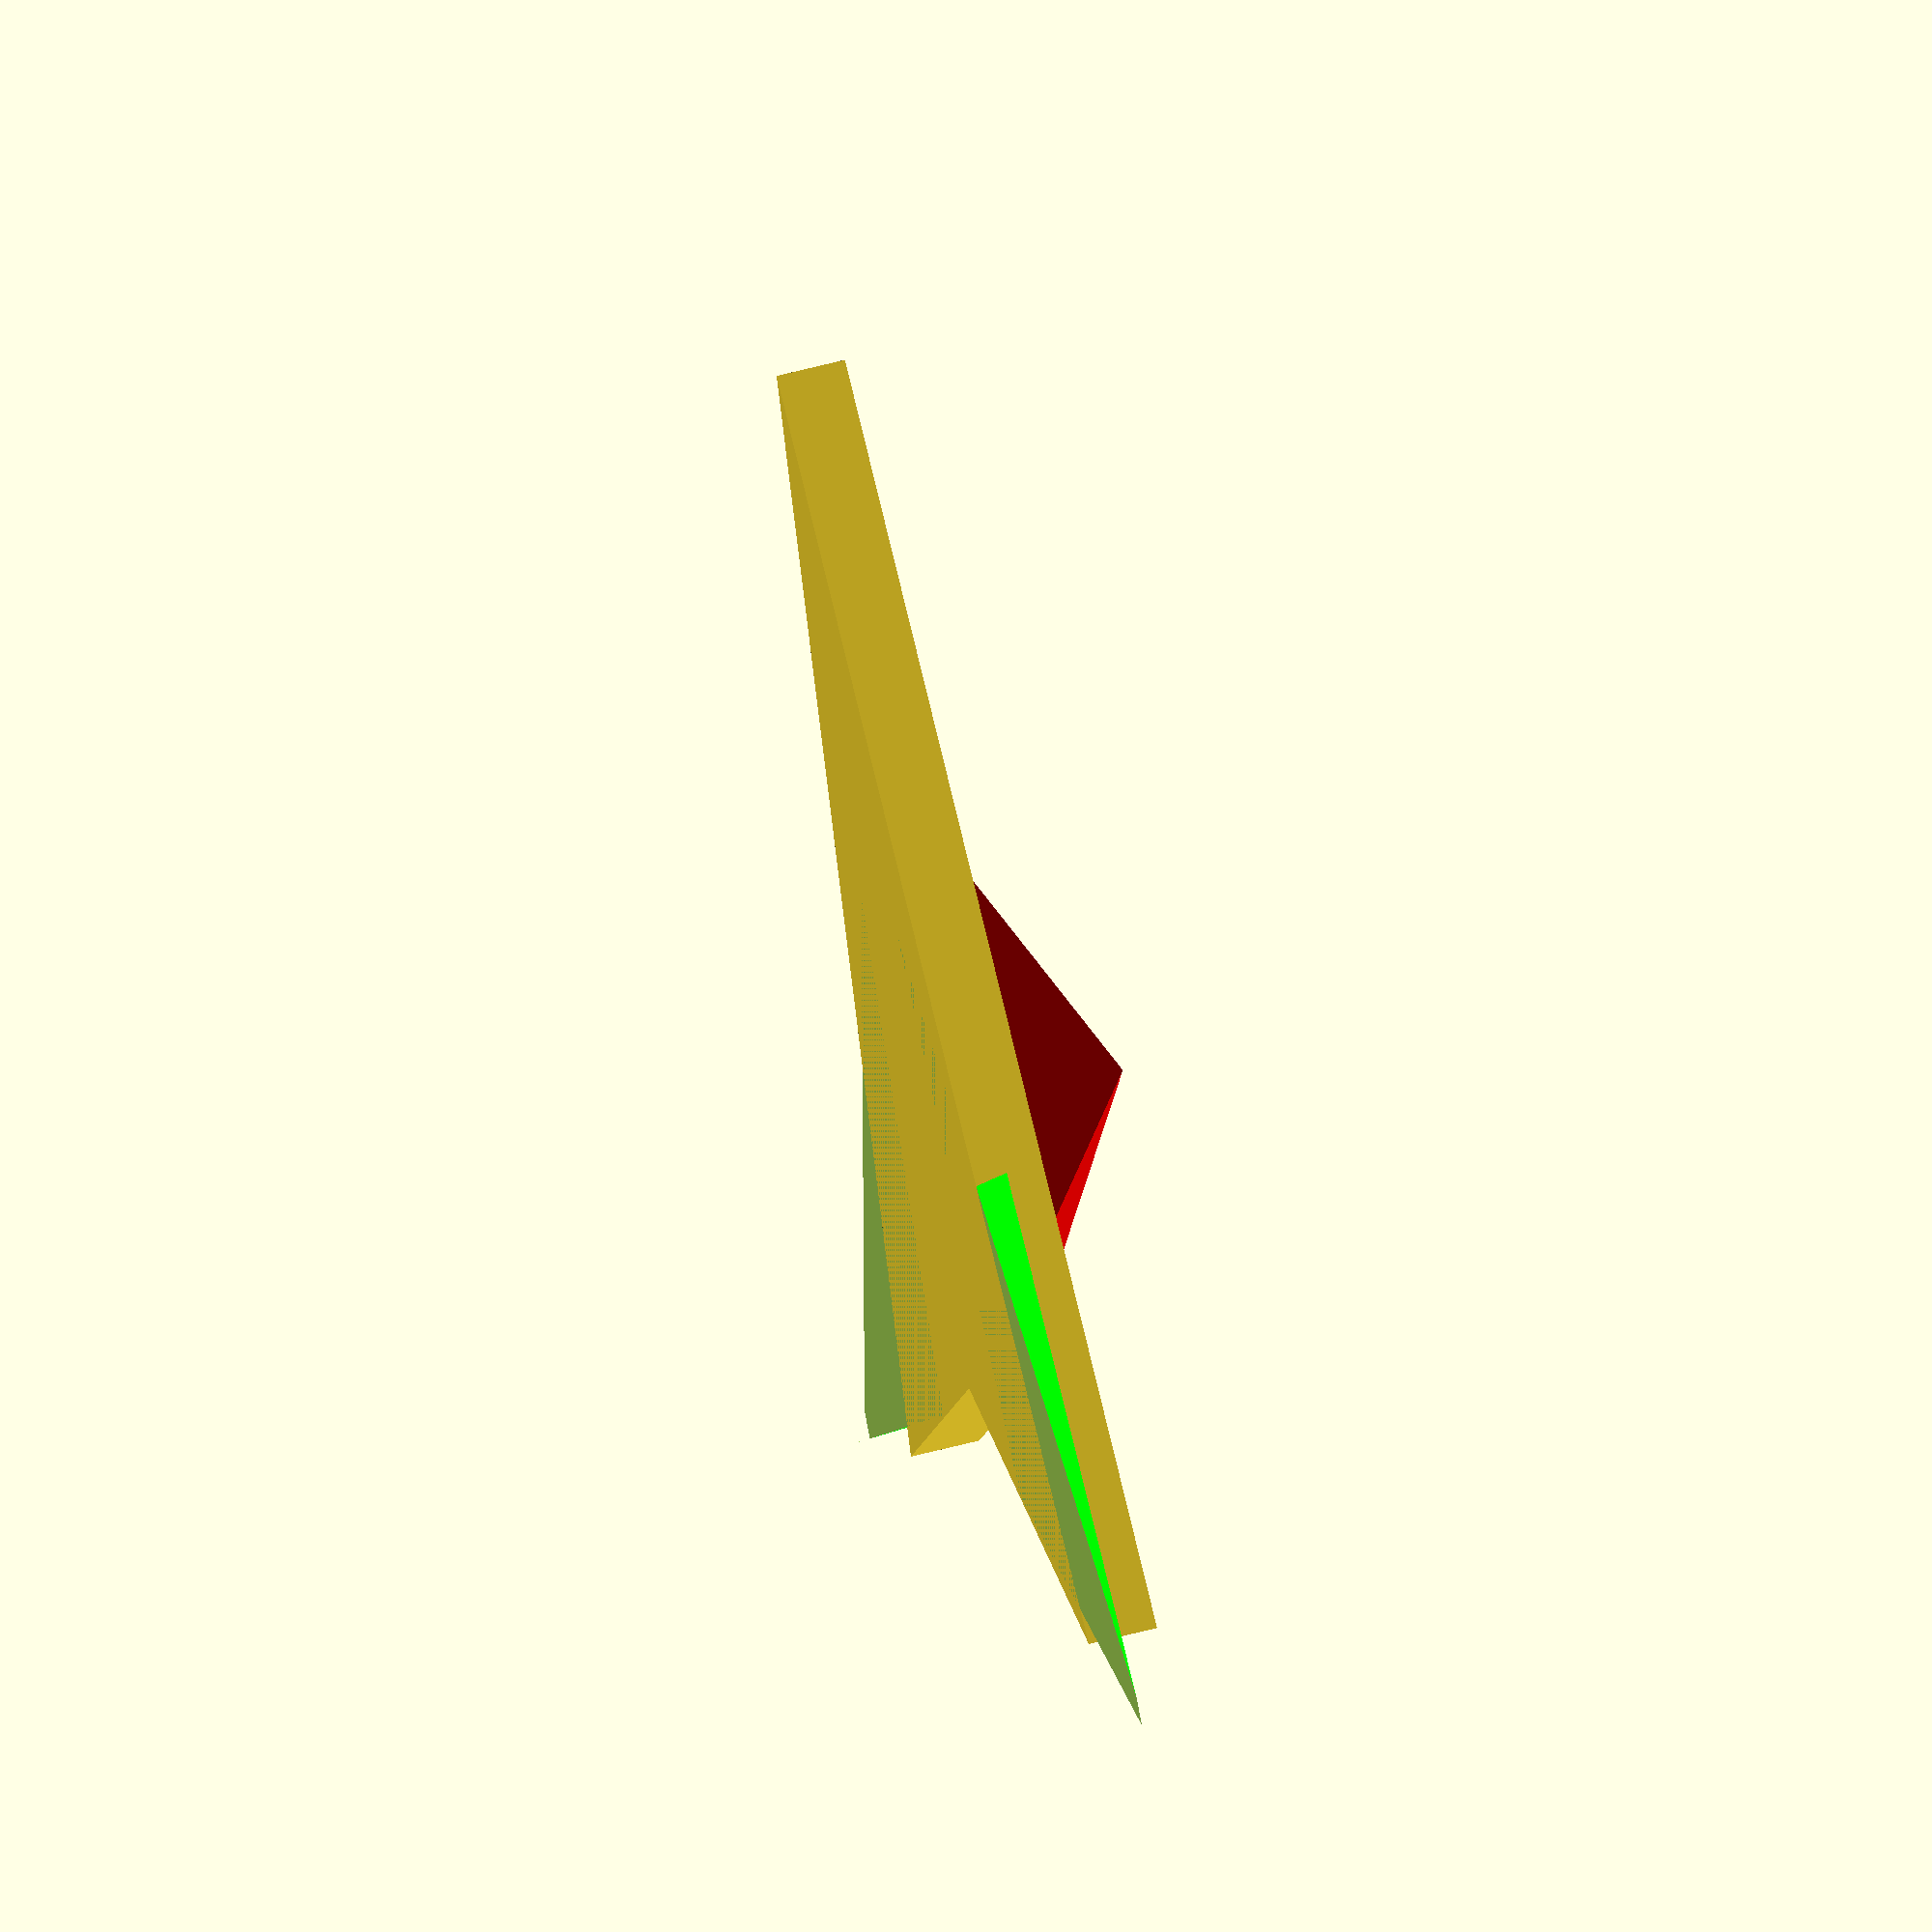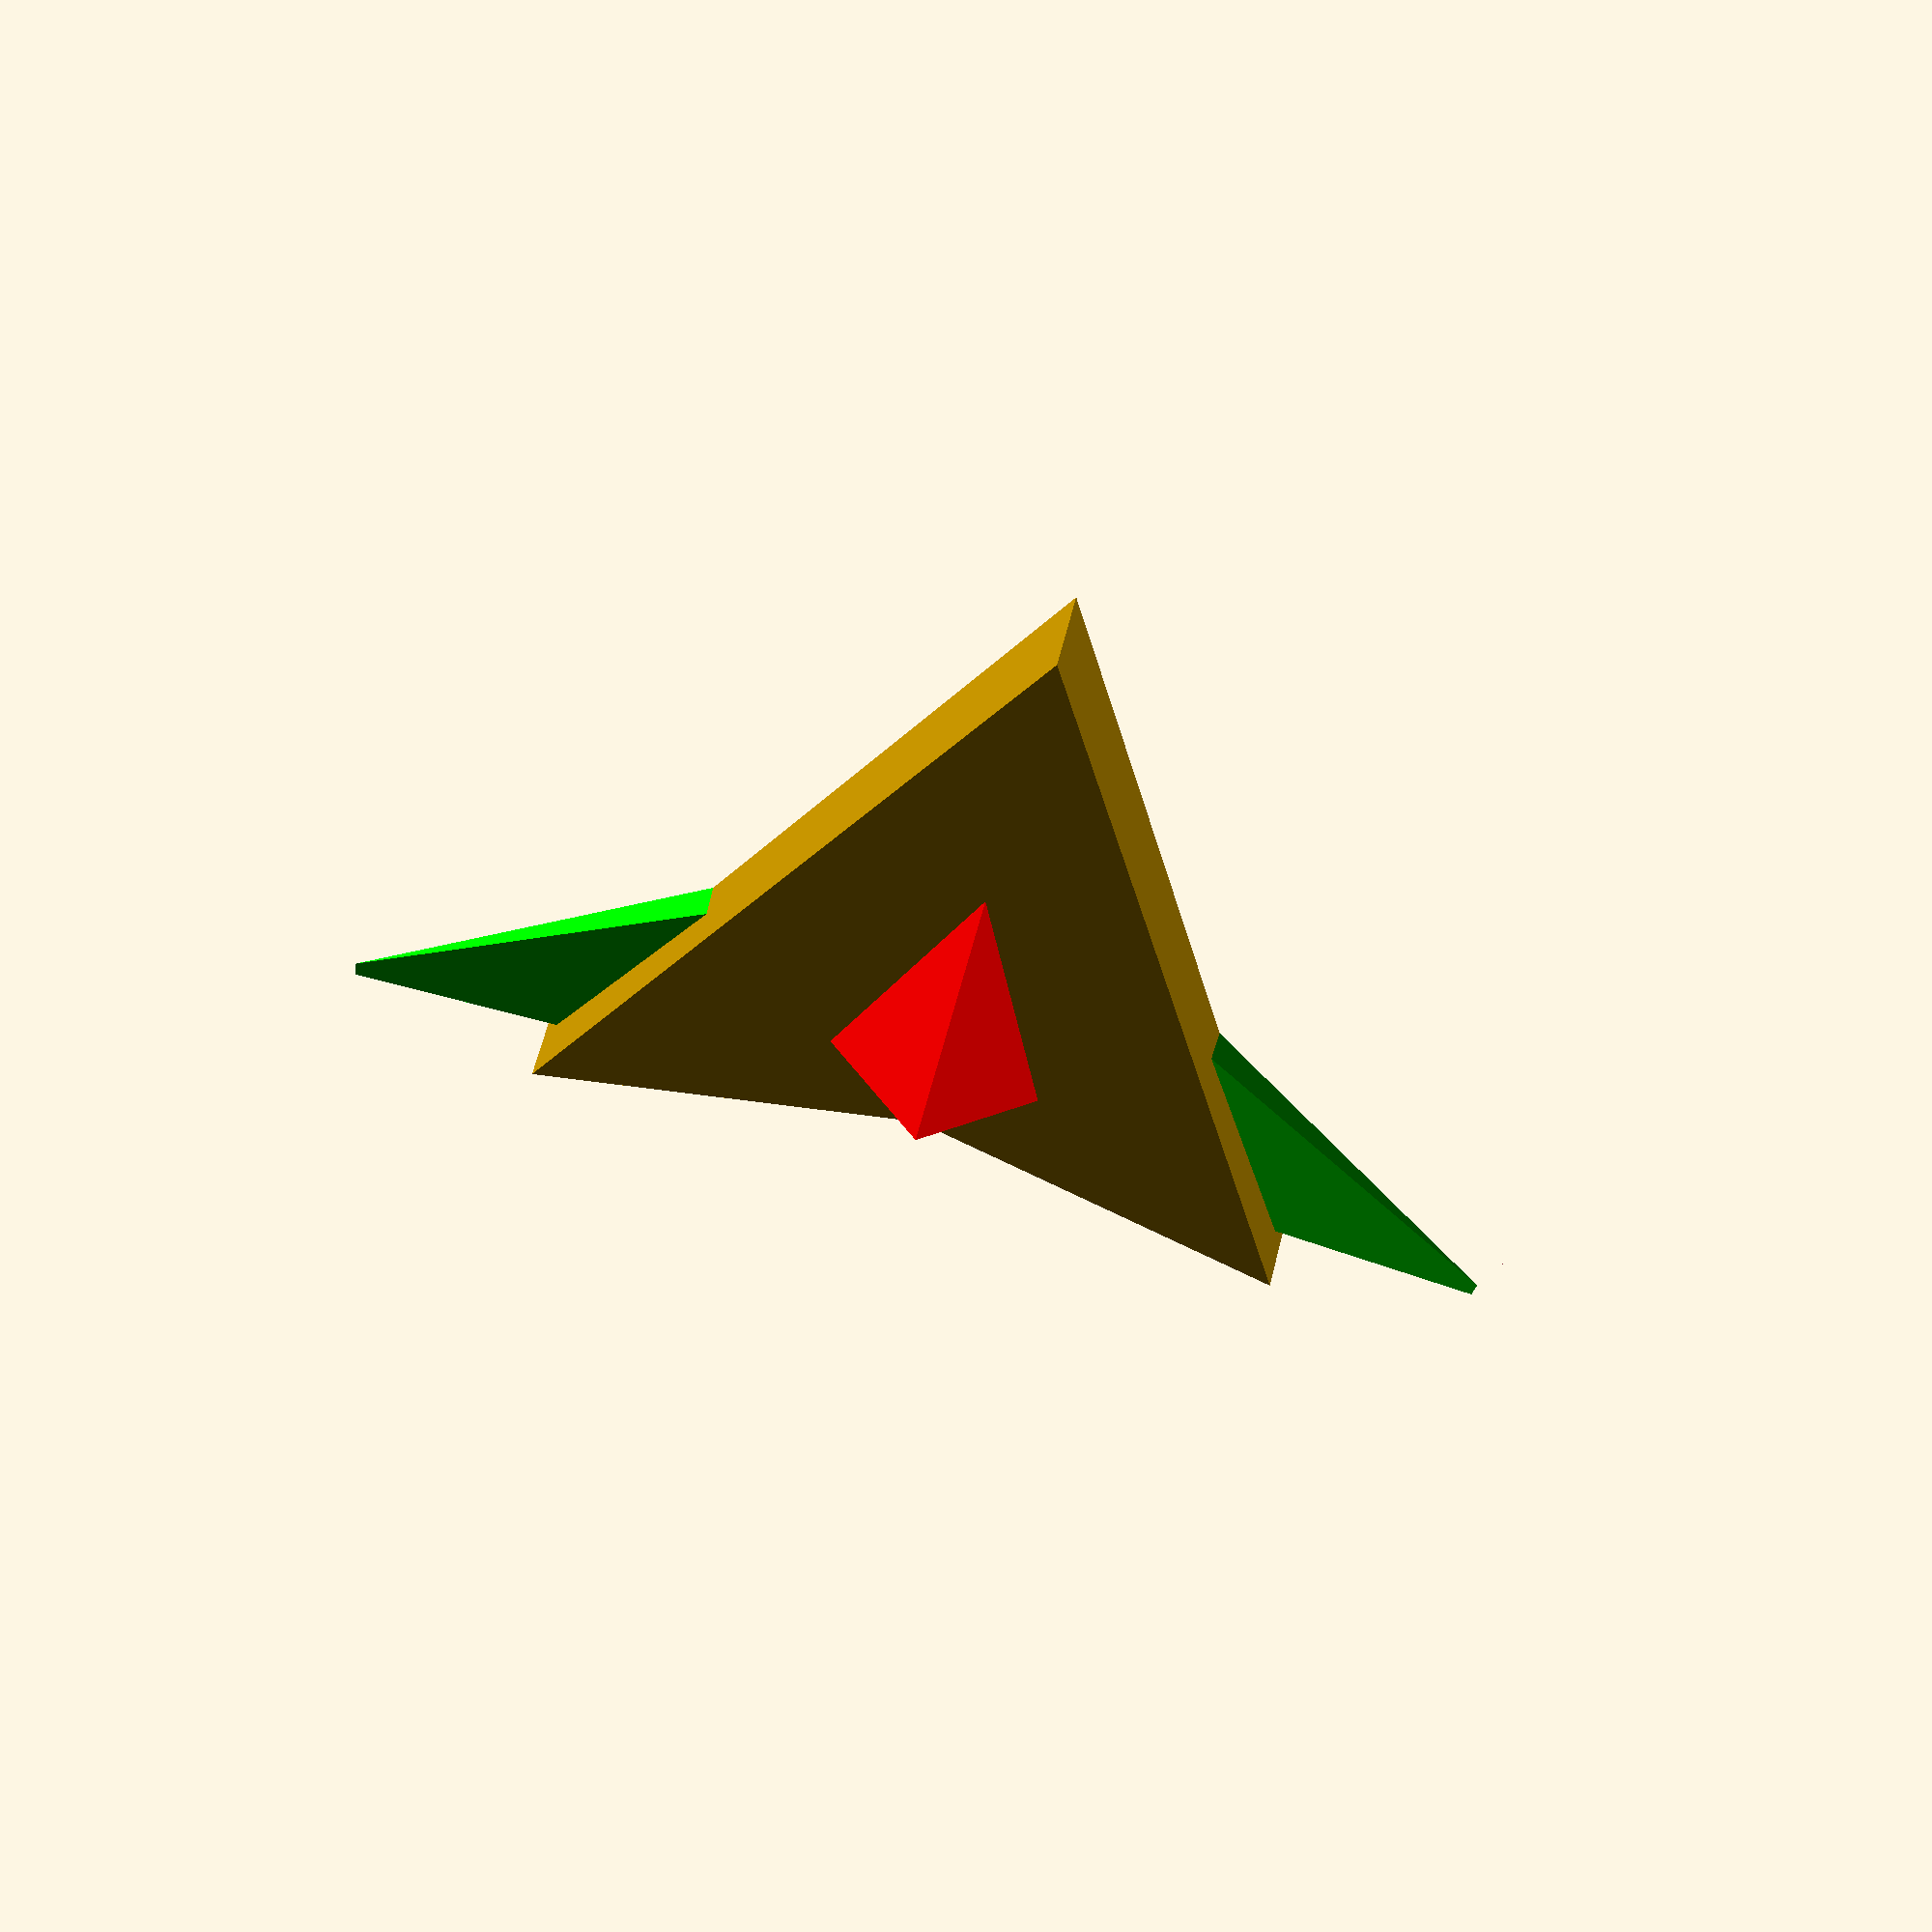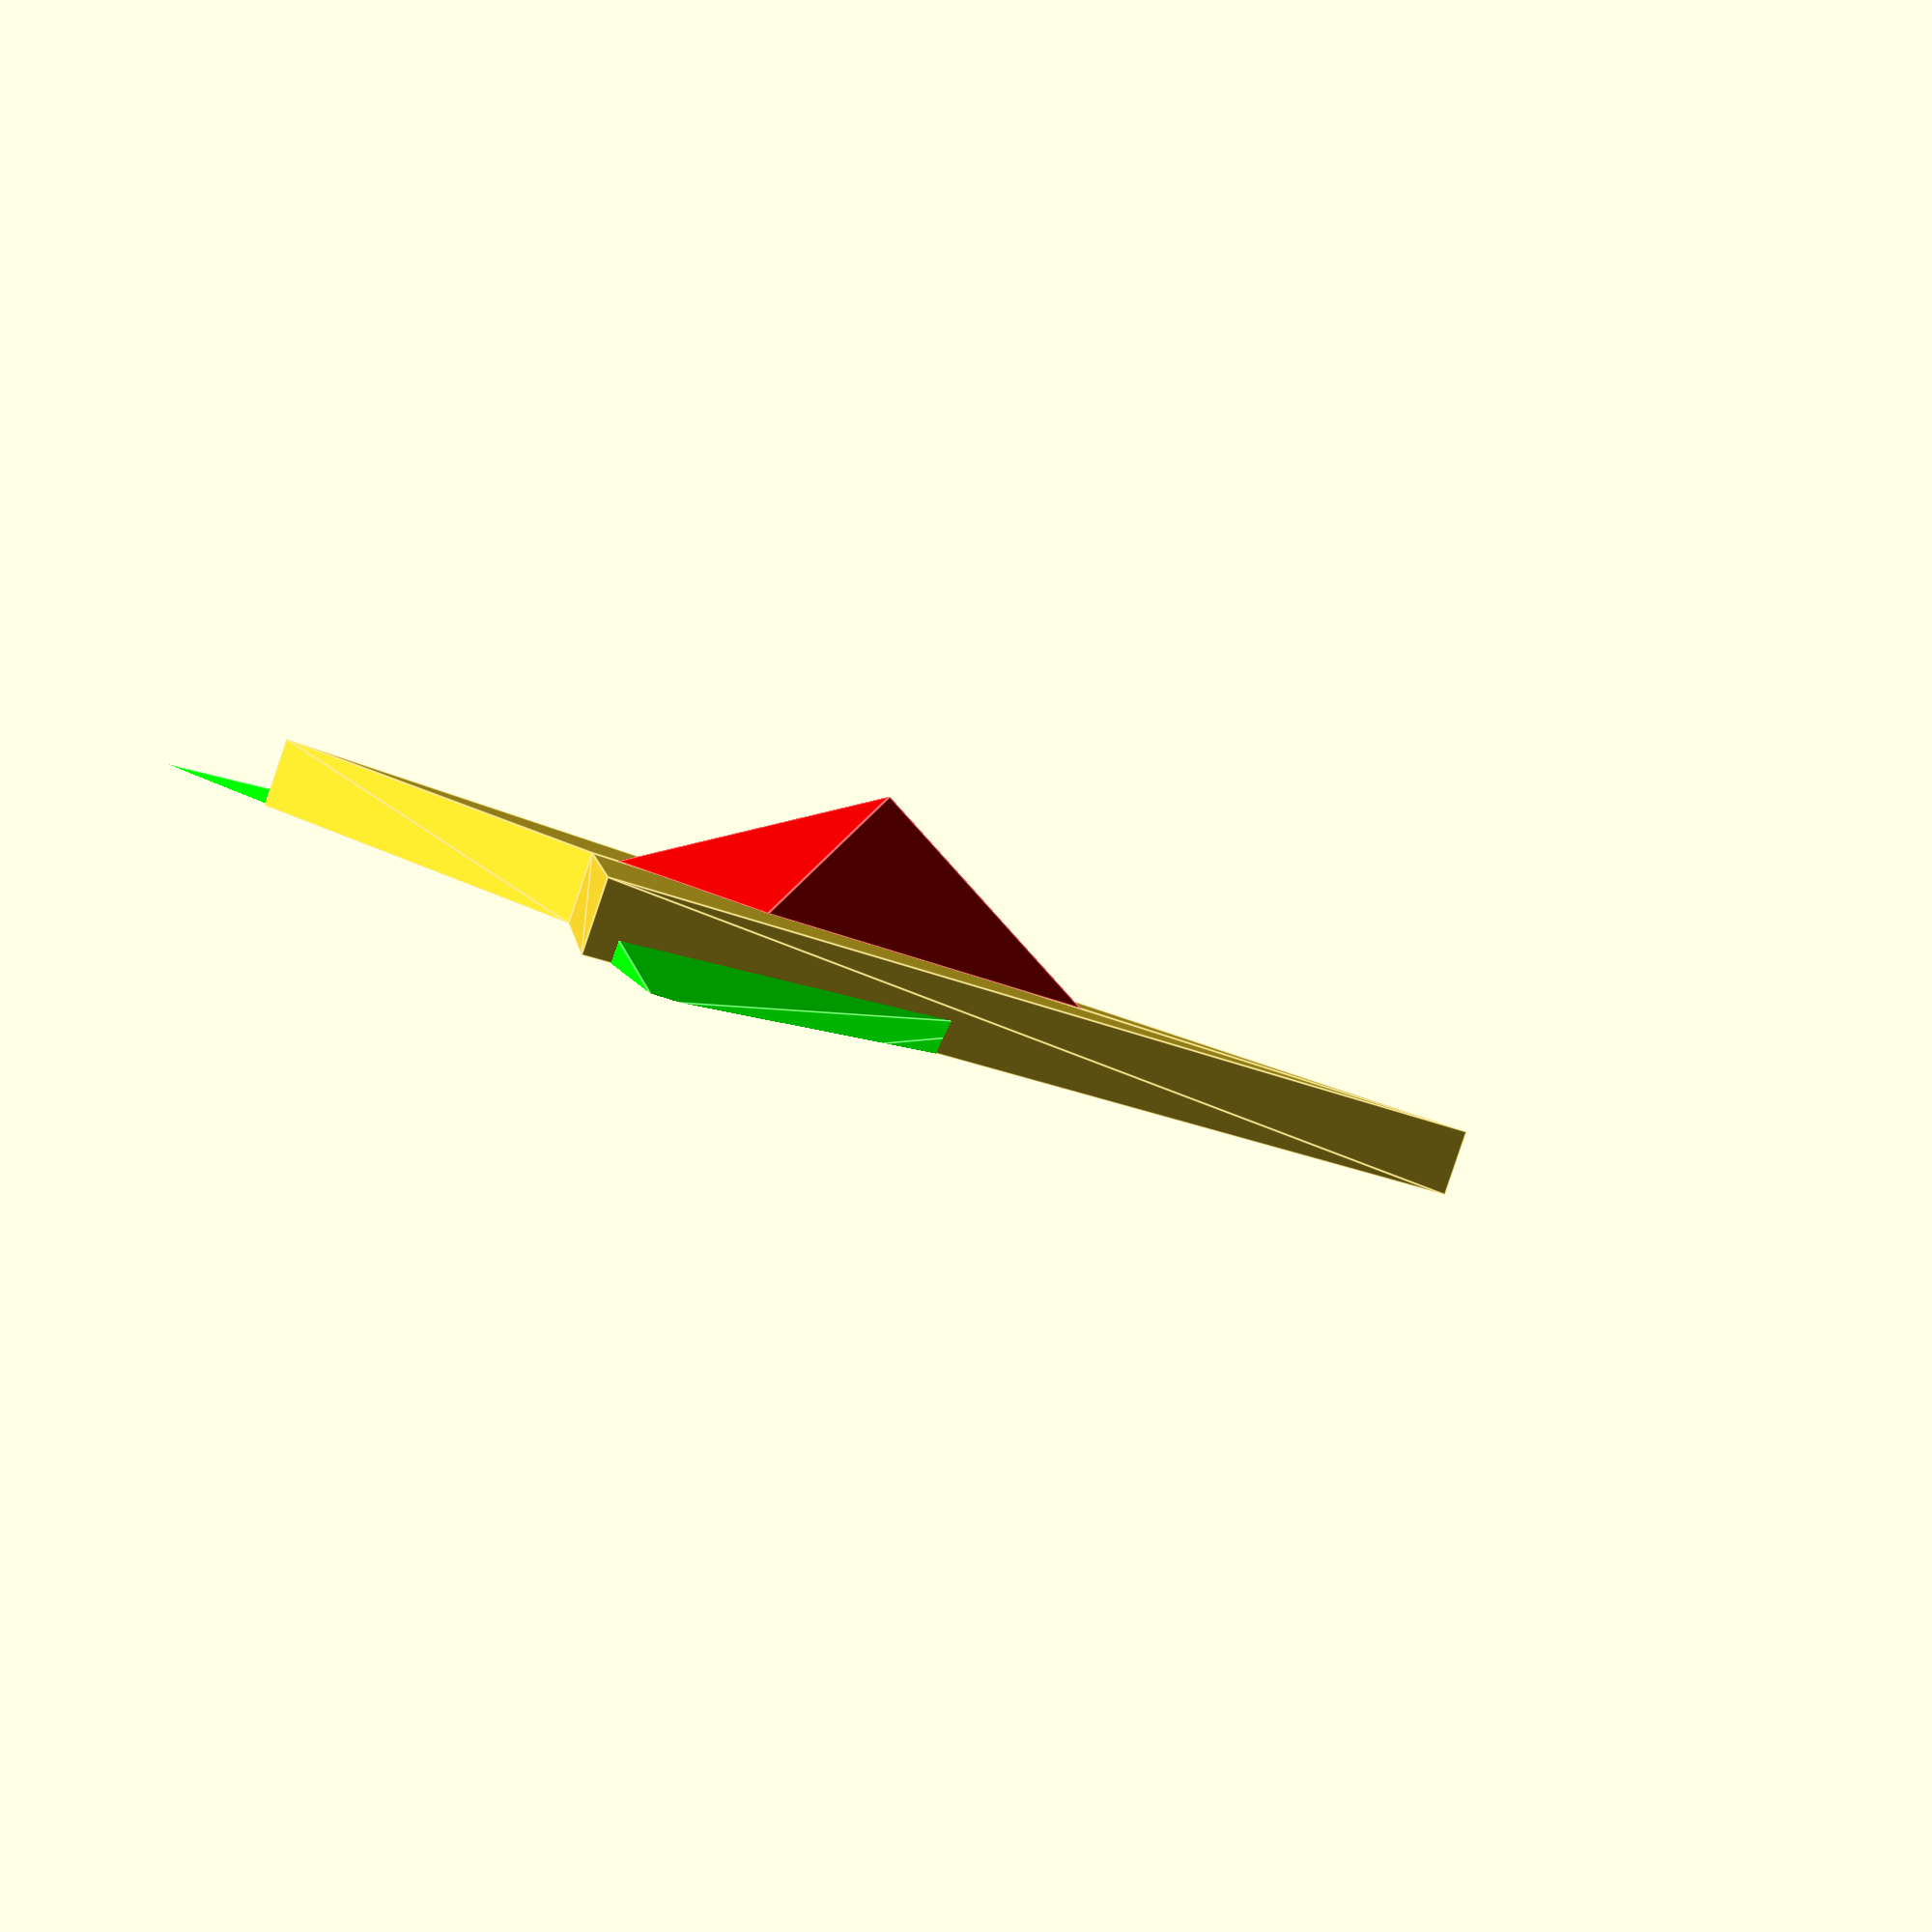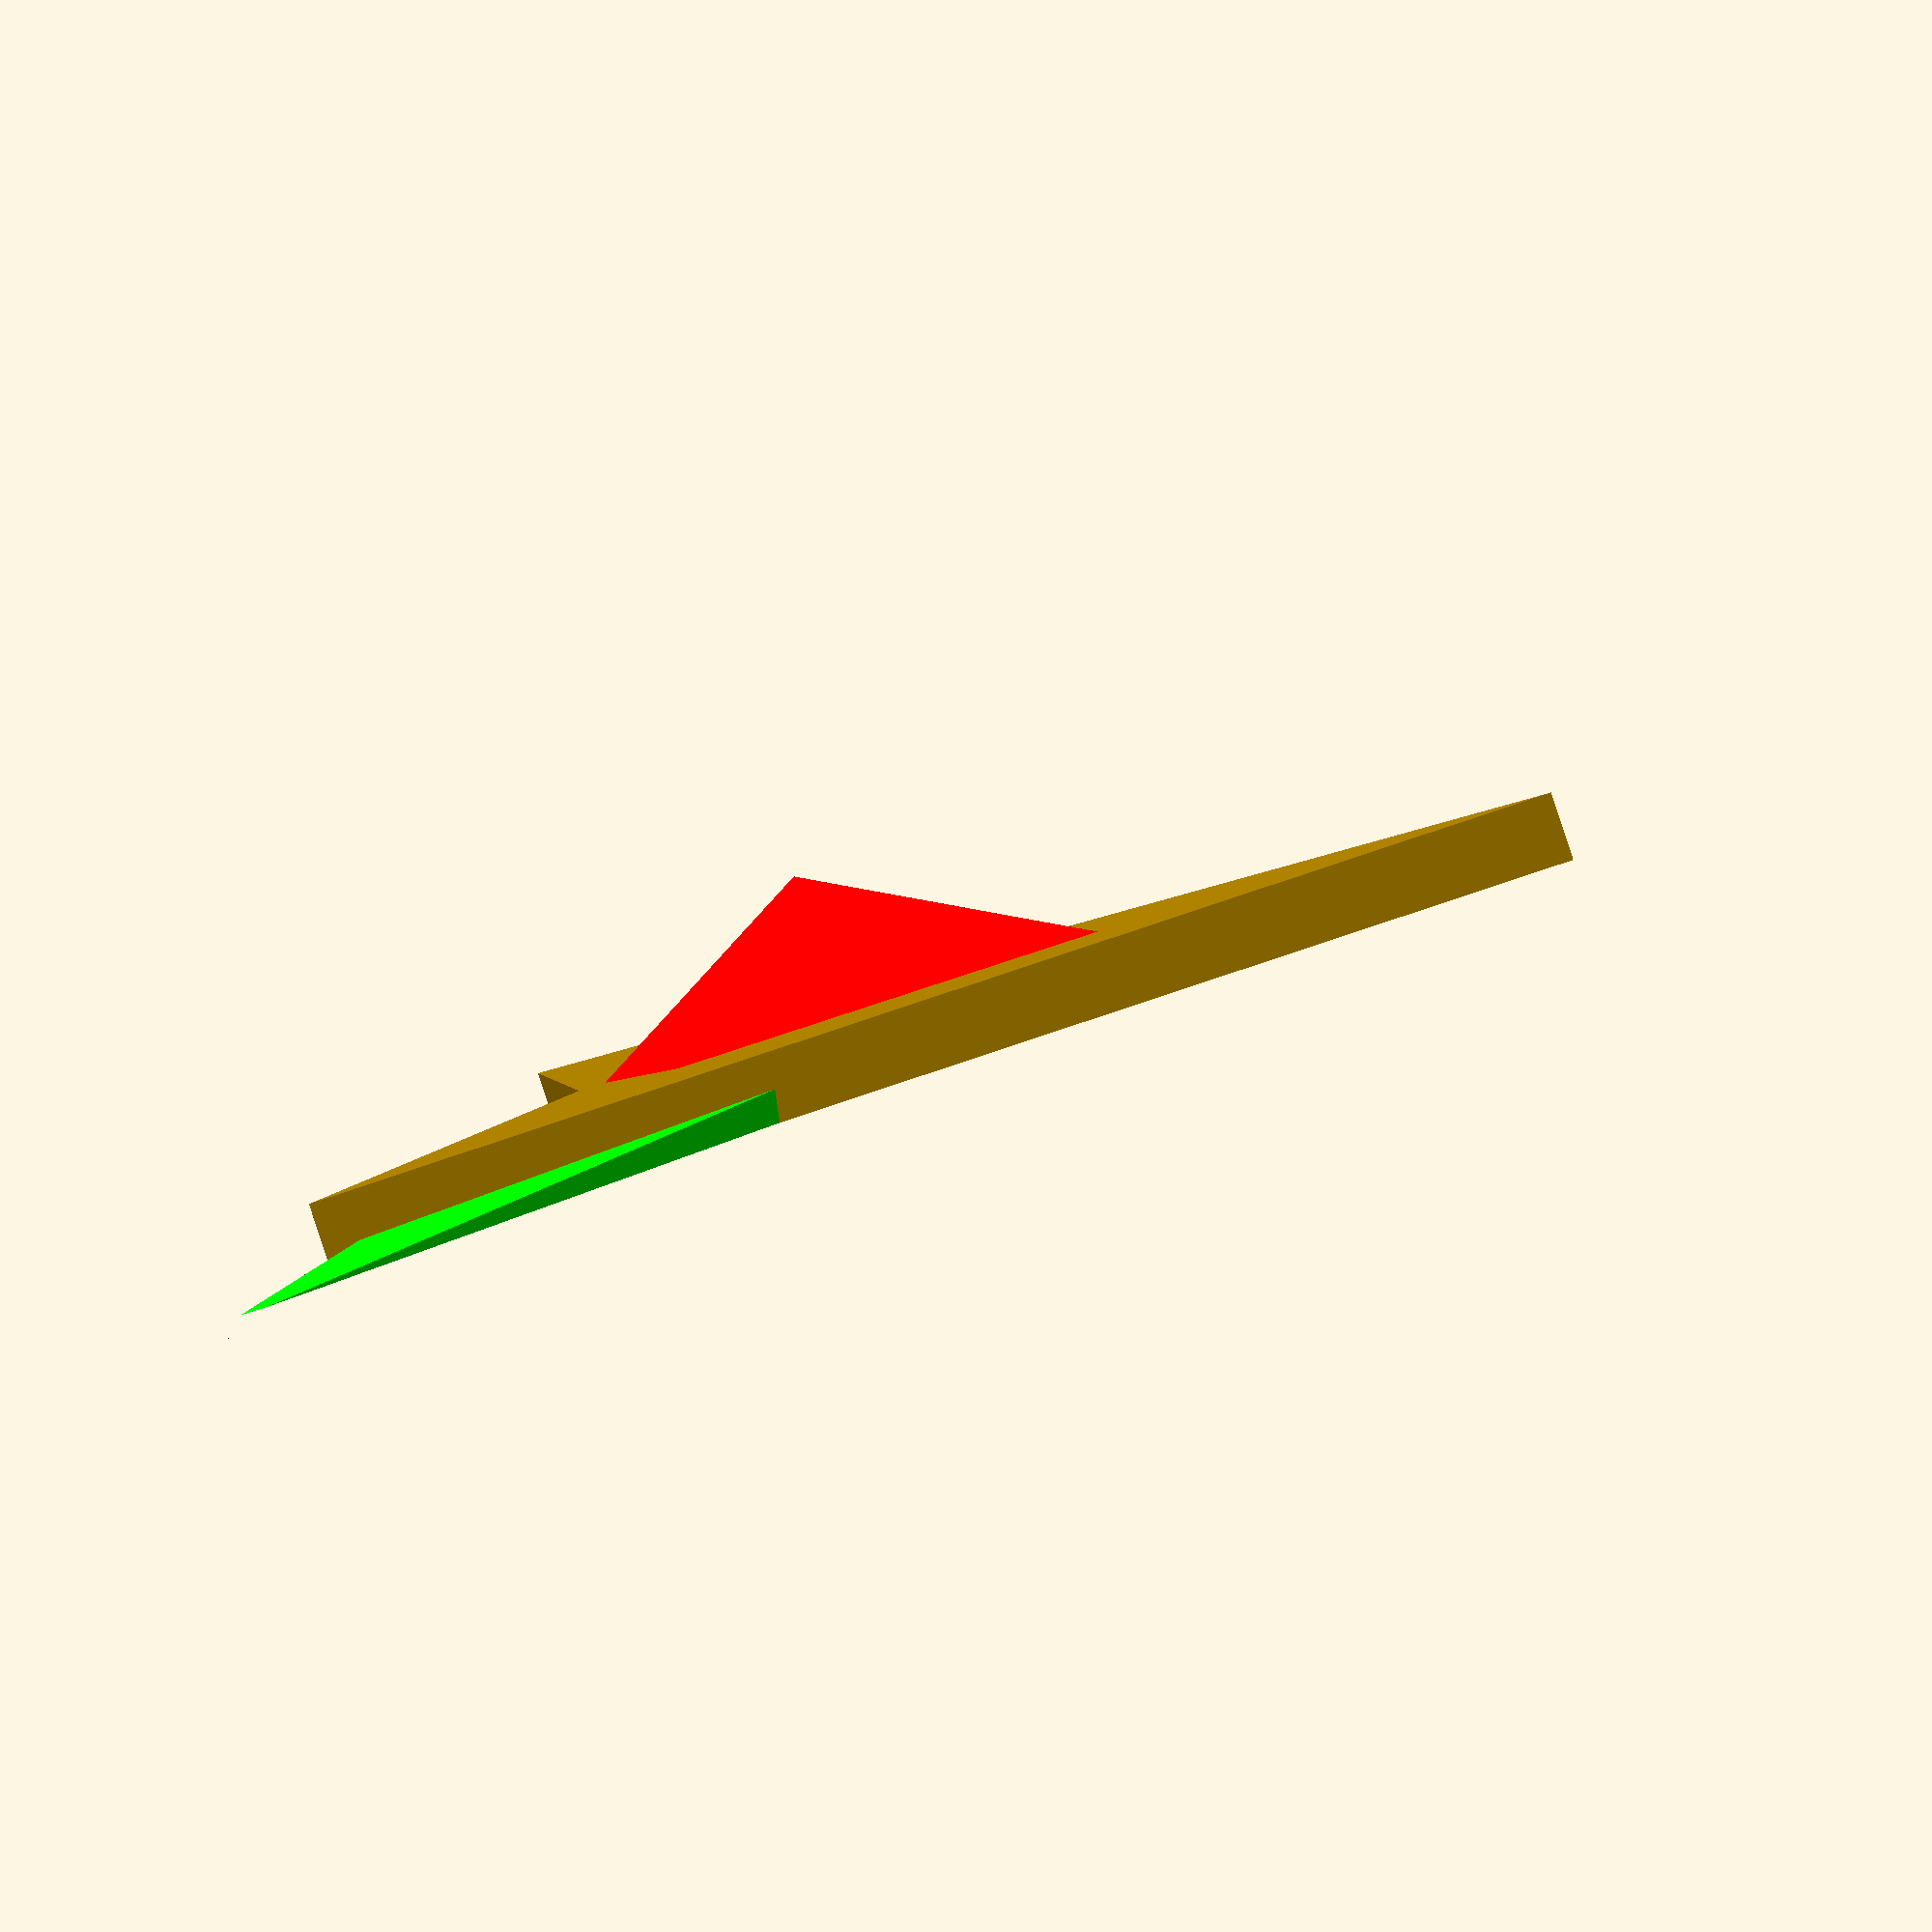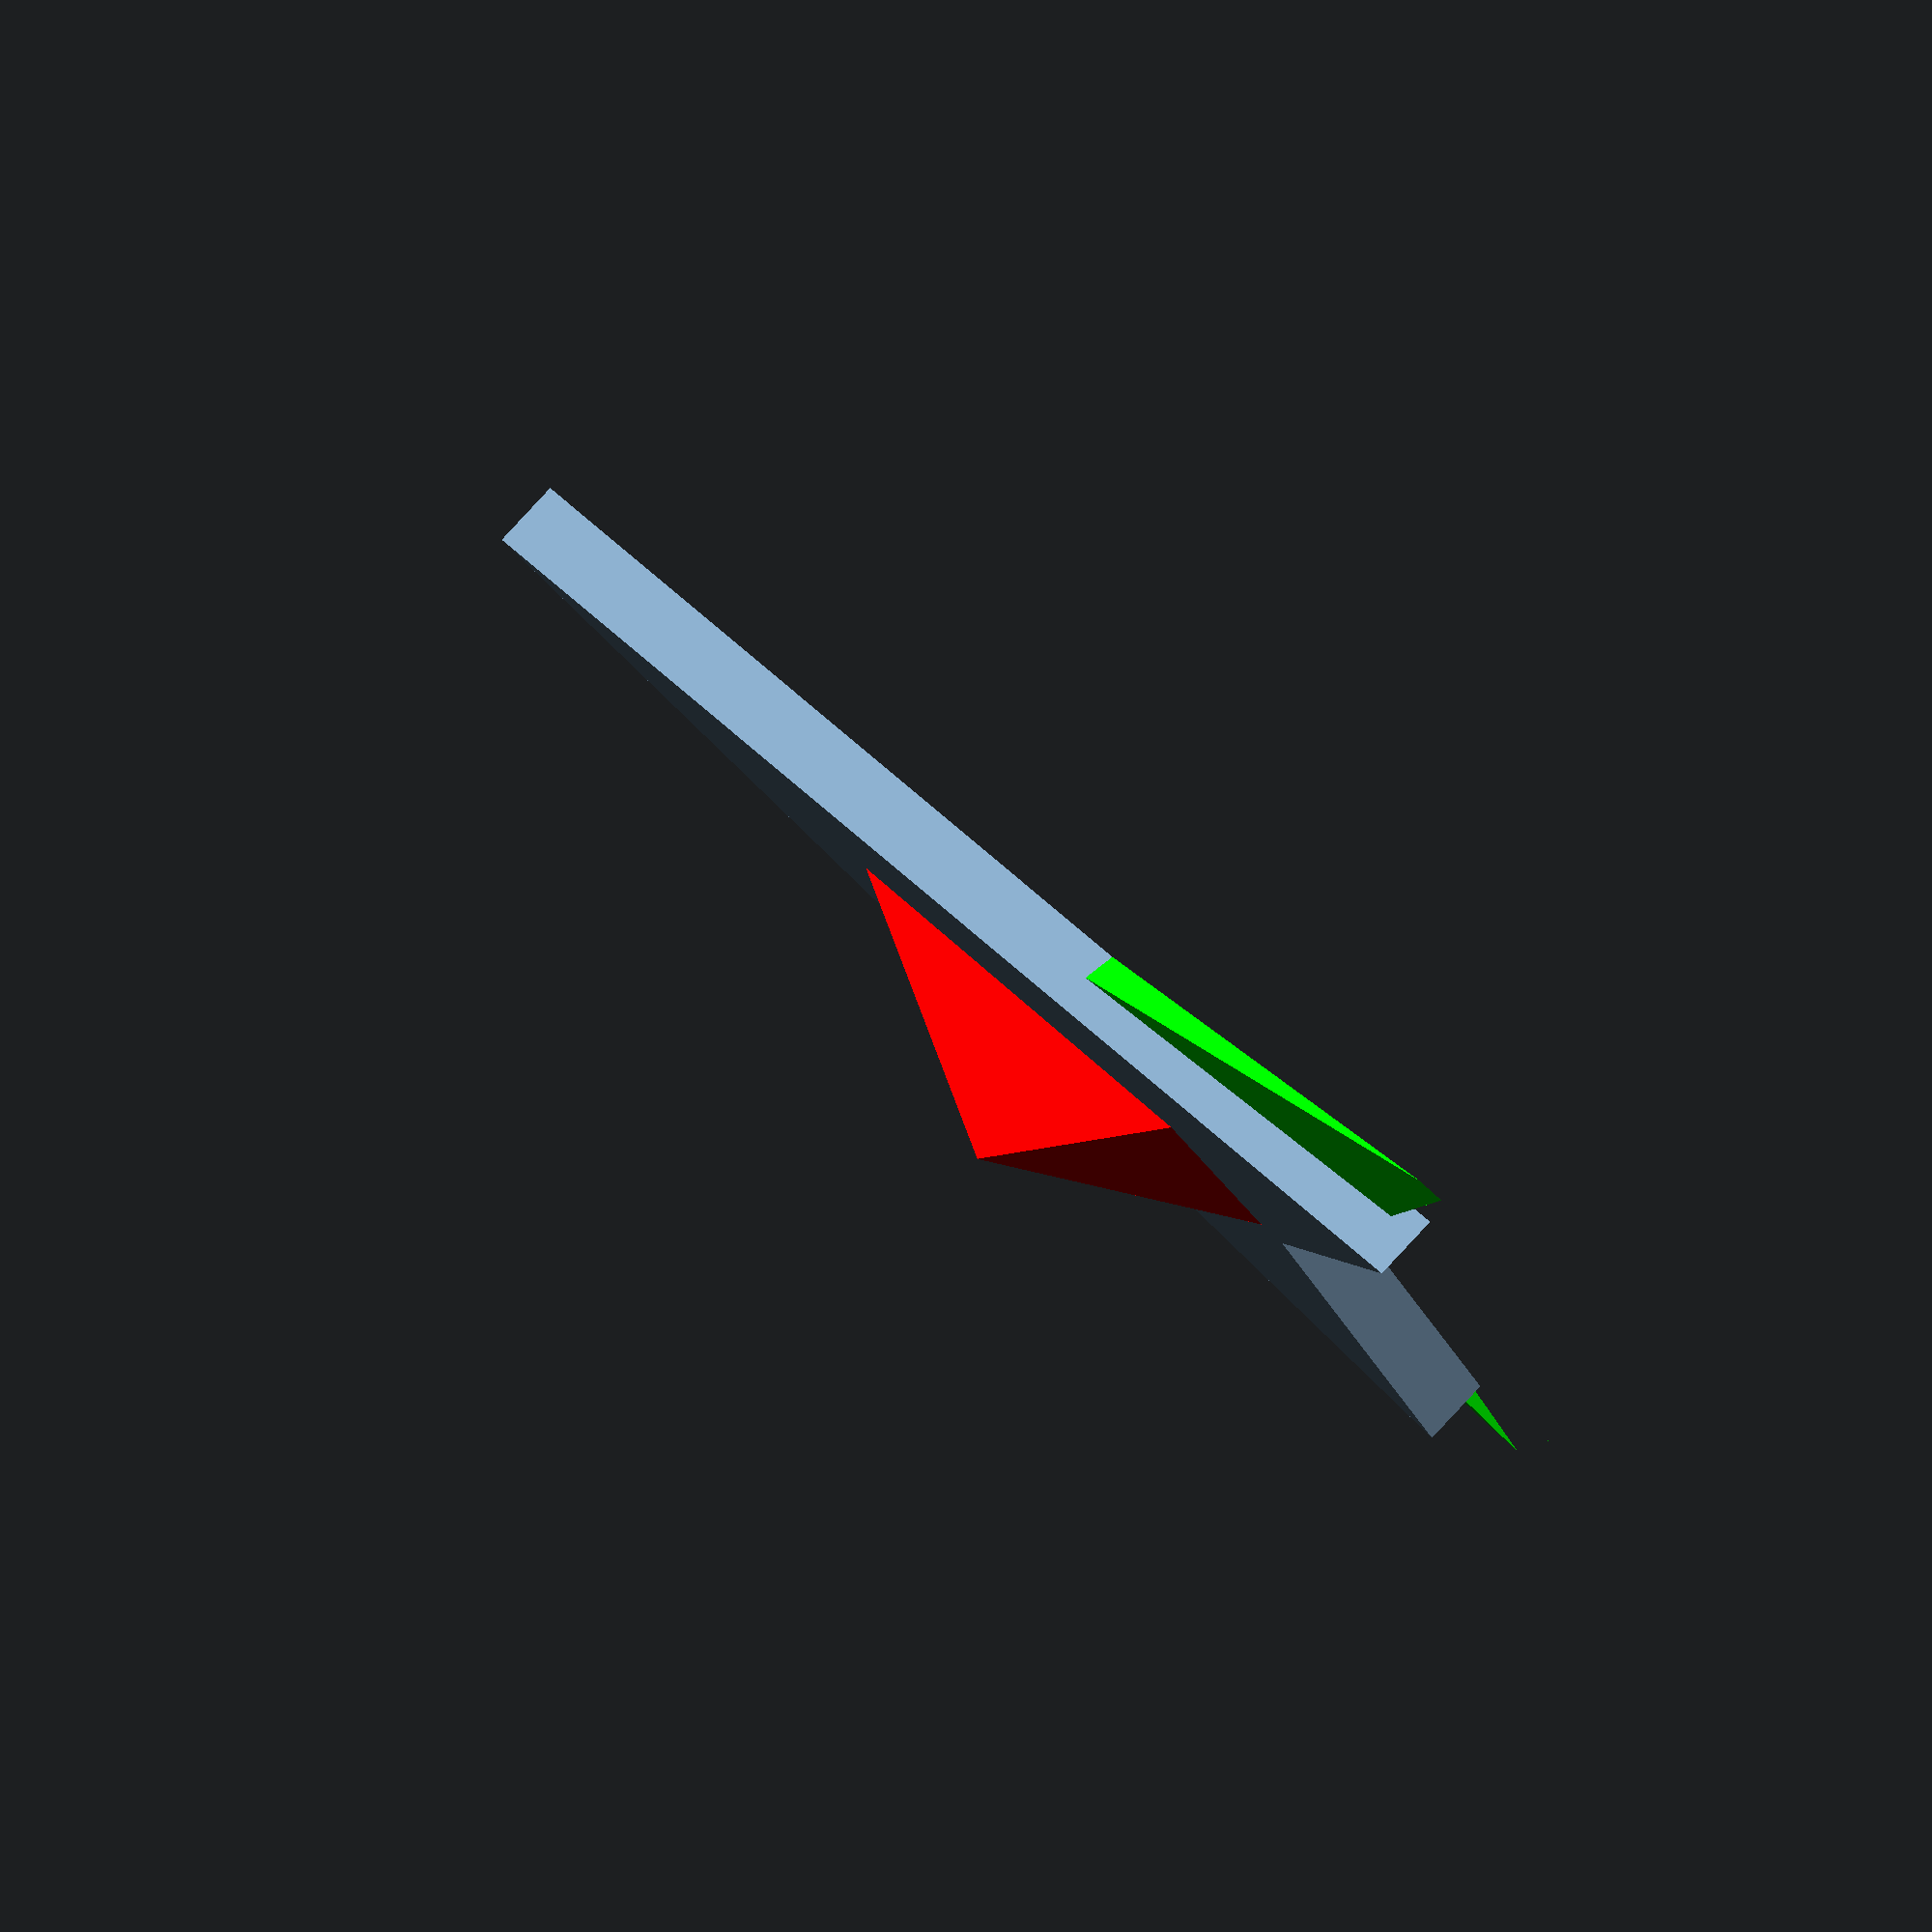
<openscad>
// cockpit_height
wing_span = 40; // [10:base_width * 2]
cockpit_height = 10; // [3:10]
base_width = 30; // [15:50]
base_length = 90;

module back_wing(solid) {
    difference() {
        rotate([0,-5,0]) {
            translate([-8,0,0]) {
            color([0,1,0])
            linear_extrude(height=4) polygon([[-wing_span,0],[-5,10],[2,50]]);
            }
        }
        translate([-50,0,-50]) cube([50,50,50]);
    }
}

back_wing();
mirror([1,0,0]) {
    back_wing();
}

linear_extrude(5)
polygon([[-base_width,3],[0,base_length],[base_width,3],[0,15]]);

translate([0,35,5]) {
    color([1,0,0]) polyhedron(
    points=[ [0,20,0],[8,-10,0],[0,-18,0],[-8,-10,0], // the four points at base
           [0,0,cockpit_height]  ],                                 // the apex point 
    faces=[ [0,1,4],[1,2,4],[2,3,4],[3,0,4],              // each triangle side
              [1,0,3],[2,1,3] ]                         // two triangles for square base
    );
}
</openscad>
<views>
elev=305.0 azim=40.9 roll=254.0 proj=o view=wireframe
elev=296.0 azim=7.3 roll=14.3 proj=p view=solid
elev=268.1 azim=241.8 roll=198.7 proj=p view=edges
elev=266.1 azim=286.4 roll=161.8 proj=o view=wireframe
elev=278.0 azim=265.4 roll=42.8 proj=o view=solid
</views>
